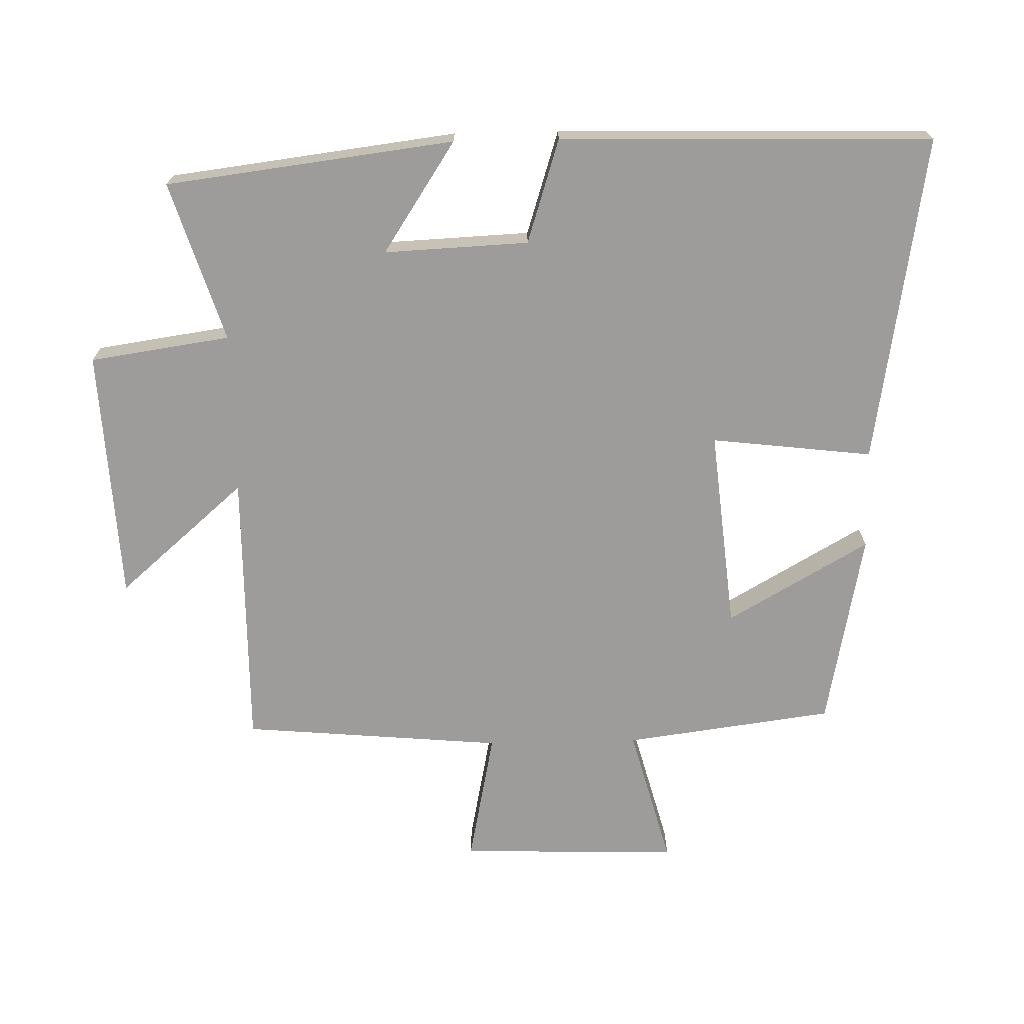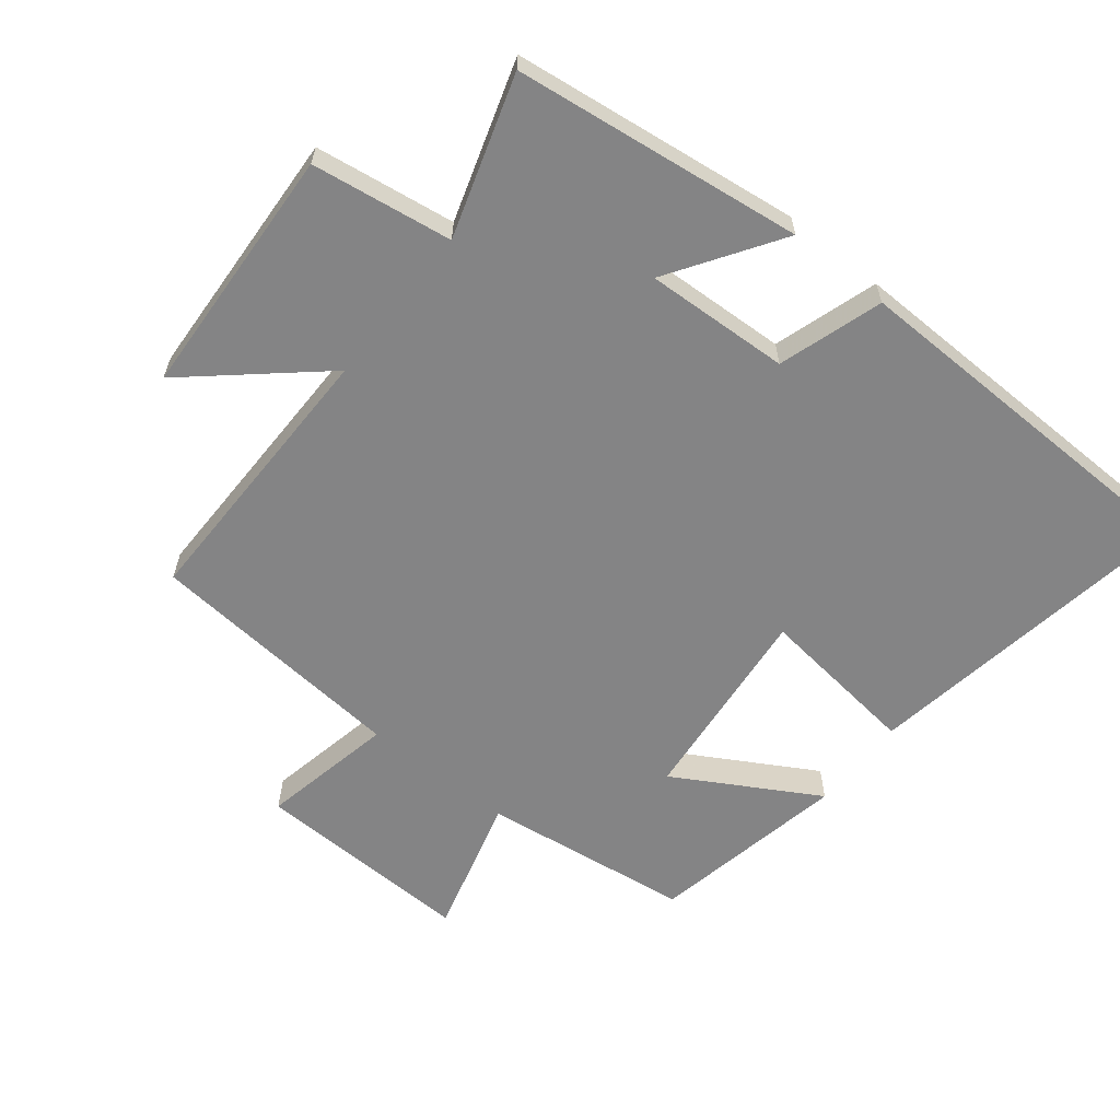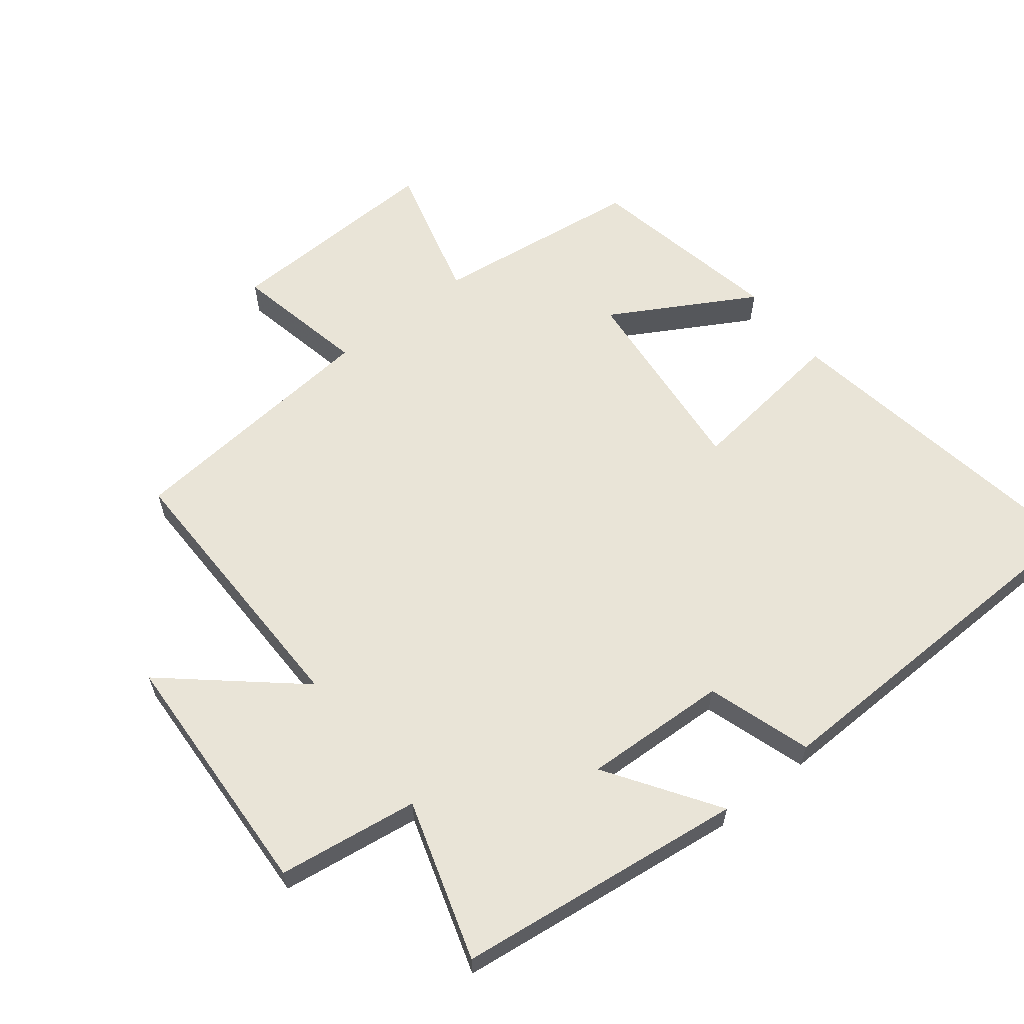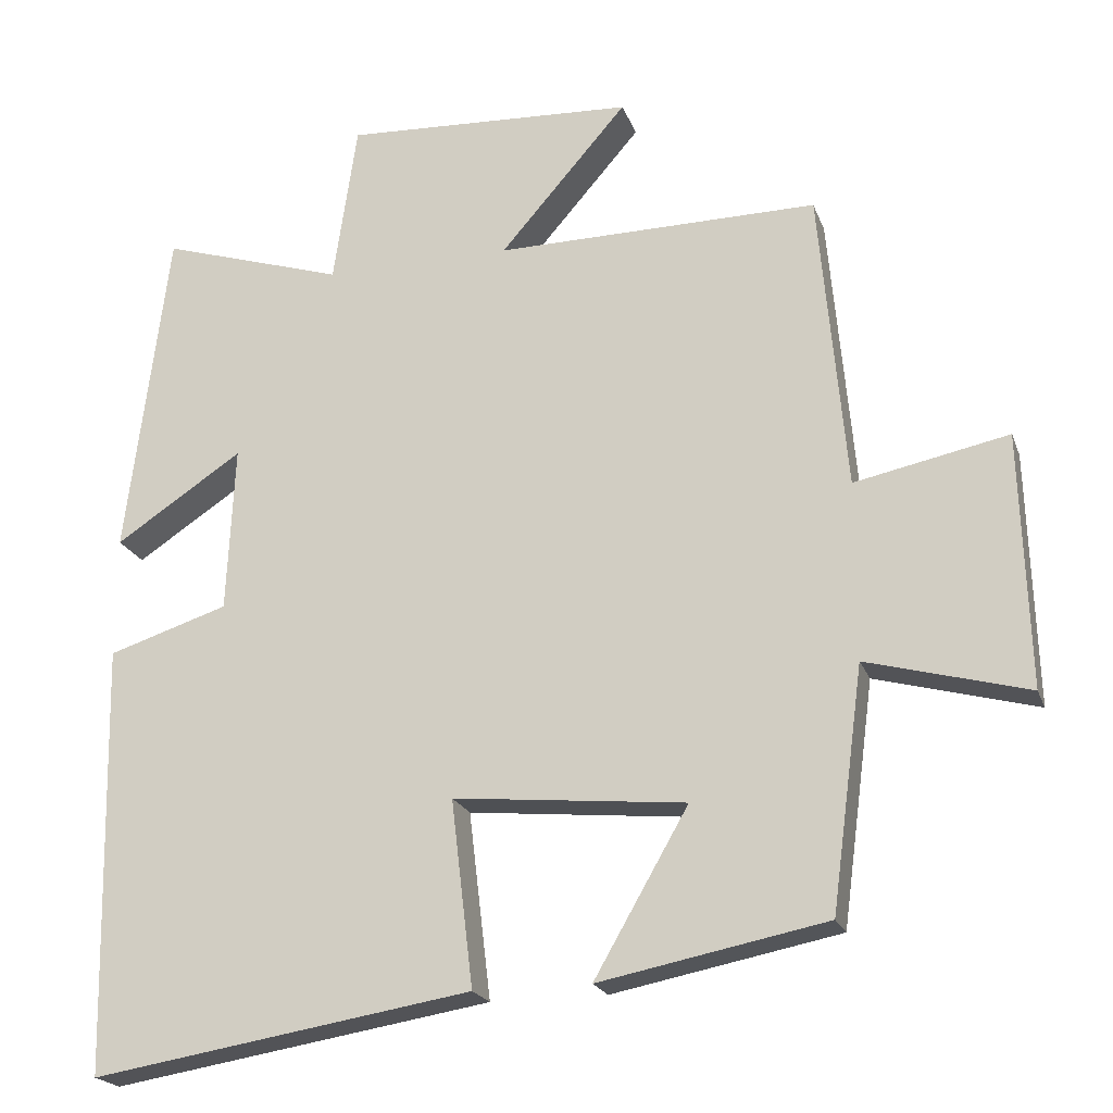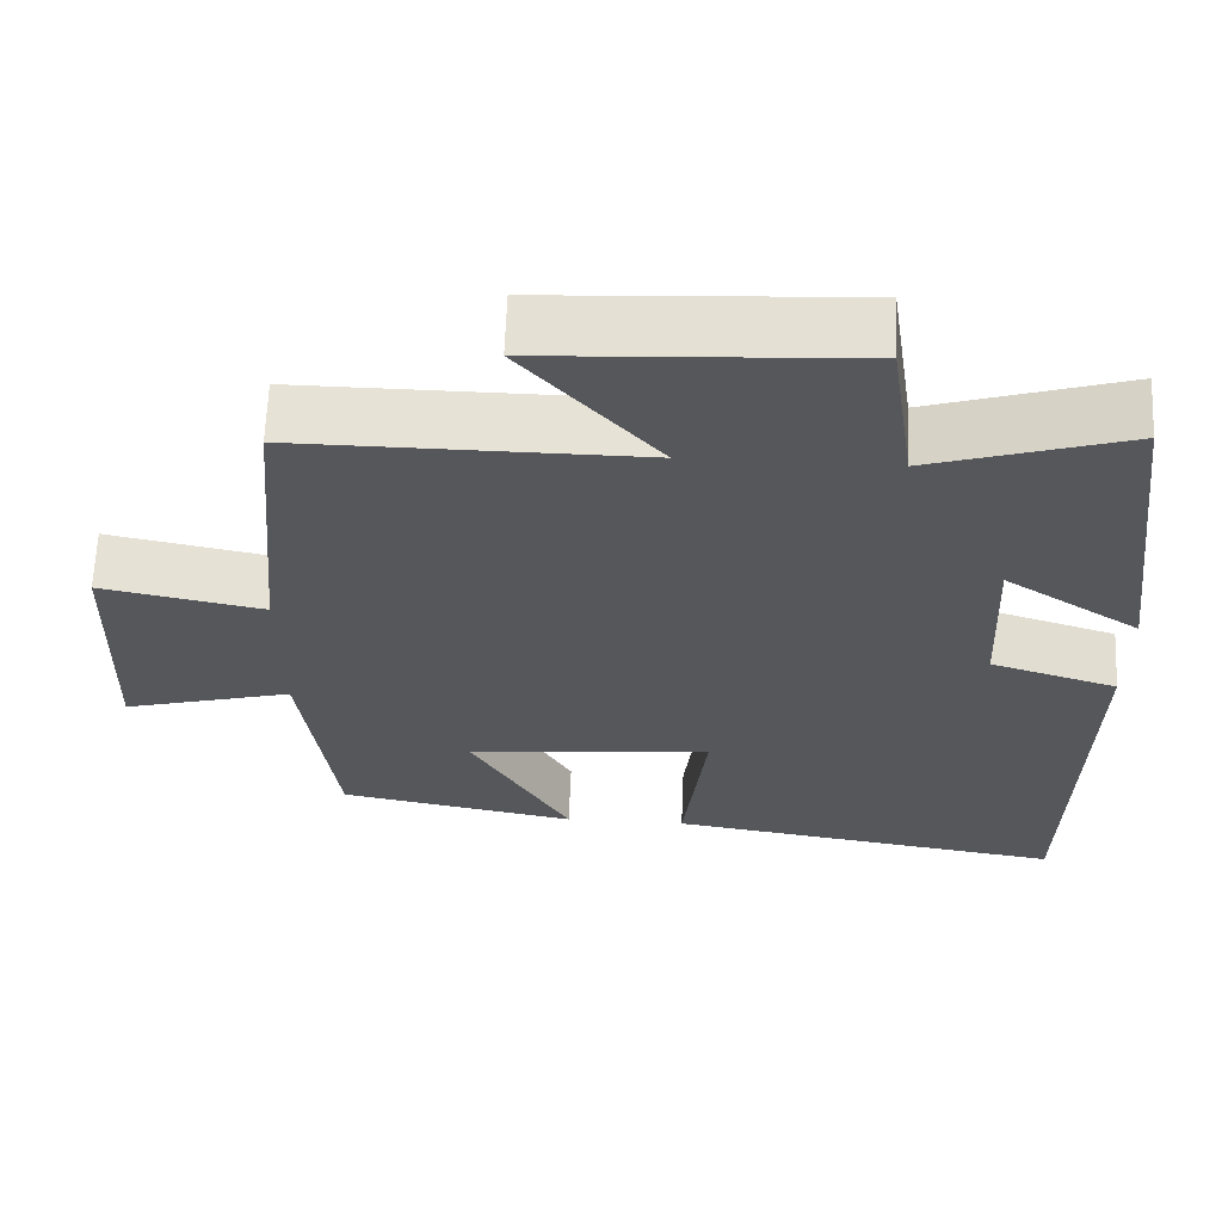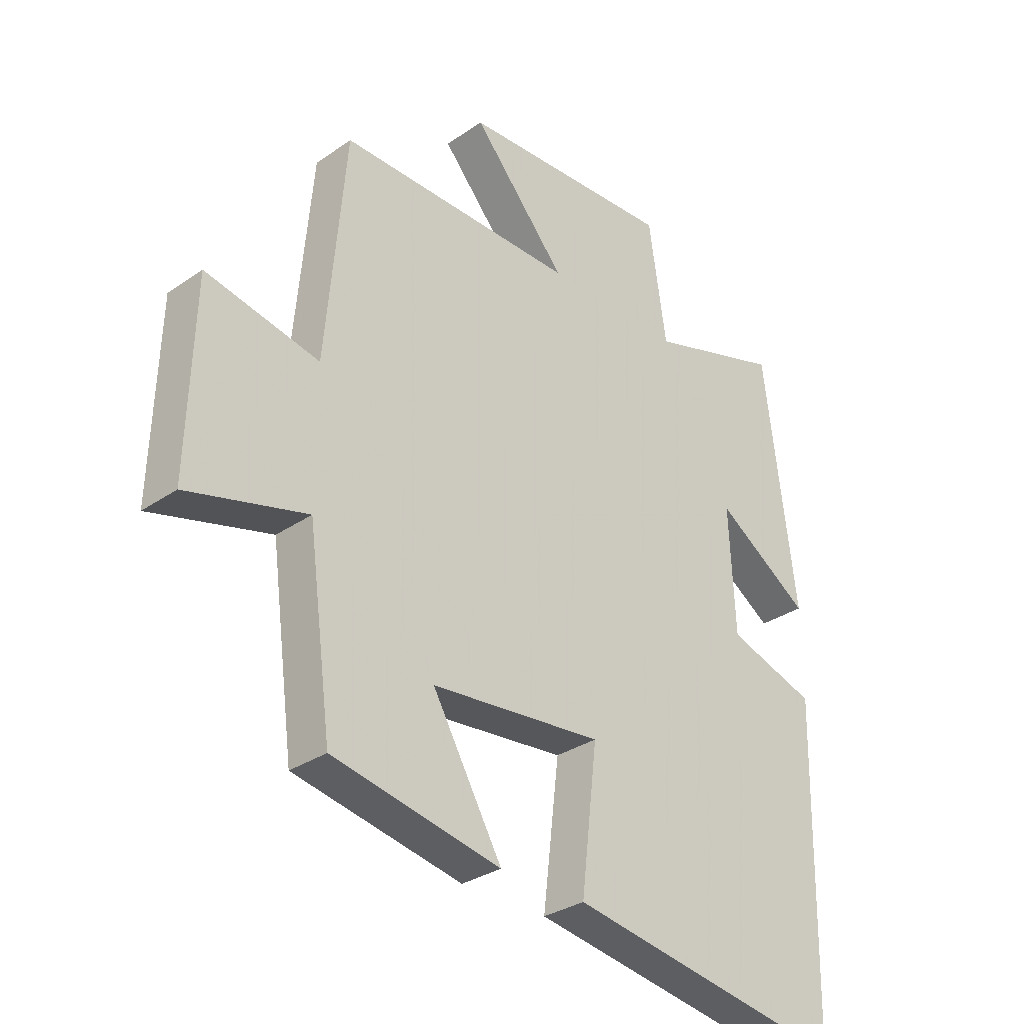
<metadata>
{"format":"obj","ext":"obj","renderer":"f3d","projection":"perspective","resolution":1024,"background":"white","views":[{"elev":-70.2,"azim":91.3,"up":"+Y"},{"elev":-61.5,"azim":51.5,"up":"+Y"},{"elev":61.2,"azim":51.6,"up":"+Y"},{"elev":-20.8,"azim":-163.2,"up":"+Z"},{"elev":63.7,"azim":2.3,"up":"+Z"},{"elev":-31.5,"azim":-45.7,"up":"+Z"}]}
</metadata>
<code>
v 0.488 0.07 -0.58
v -0.009 0.07 -0.5
v 0.02 0.07 -0.256
v -0.284 0.07 -0.286
v -0.161 0.07 -0.5
v -0.458 0.07 -0.442
v -0.5 0.07 -0.126
v -0.711 0.07 -0.183
v -0.701 0.07 0.149
v -0.5 0.07 0.108
v -0.465 0.07 0.503
v -0.042 0.07 0.5
v -0.209 0.07 0.692
v 0.173 0.07 0.712
v 0.204 0.07 0.5
v 0.445 0.07 0.576
v 0.5 0.07 0.14
v 0.333 0.07 0.25
v 0.343 0.07 0.032
v 0.5 0.07 -0.018
v 0.488 0 -0.58
v -0.009 0 -0.5
v 0.02 0 -0.256
v -0.284 0 -0.286
v -0.161 0 -0.5
v -0.458 0 -0.442
v -0.5 0 -0.126
v -0.711 0 -0.183
v -0.701 0 0.149
v -0.5 0 0.108
v -0.465 0 0.503
v -0.042 0 0.5
v -0.209 0 0.692
v 0.173 0 0.712
v 0.204 0 0.5
v 0.445 0 0.576
v 0.5 0 0.14
v 0.333 0 0.25
v 0.343 0 0.032
v 0.5 0 -0.018
f 19 20 1 2
f 18 19 2 3
f 15 16 17 18
f 15 18 3 4
f 12 13 14 15
f 12 15 4
f 10 11 12 4
f 7 8 9 10
f 7 10 4
f 4 5 6 7
f 22 21 40 39
f 23 22 39 38
f 38 37 36 35
f 24 23 38 35
f 35 34 33 32
f 24 35 32
f 24 32 31 30
f 30 29 28 27
f 24 30 27
f 27 26 25 24
f 1 21 22 2
f 2 22 23 3
f 3 23 24 4
f 4 24 25 5
f 5 25 26 6
f 6 26 27 7
f 7 27 28 8
f 8 28 29 9
f 9 29 30 10
f 10 30 31 11
f 11 31 32 12
f 12 32 33 13
f 13 33 34 14
f 14 34 35 15
f 15 35 36 16
f 16 36 37 17
f 17 37 38 18
f 18 38 39 19
f 19 39 40 20
f 20 40 21 1

</code>
